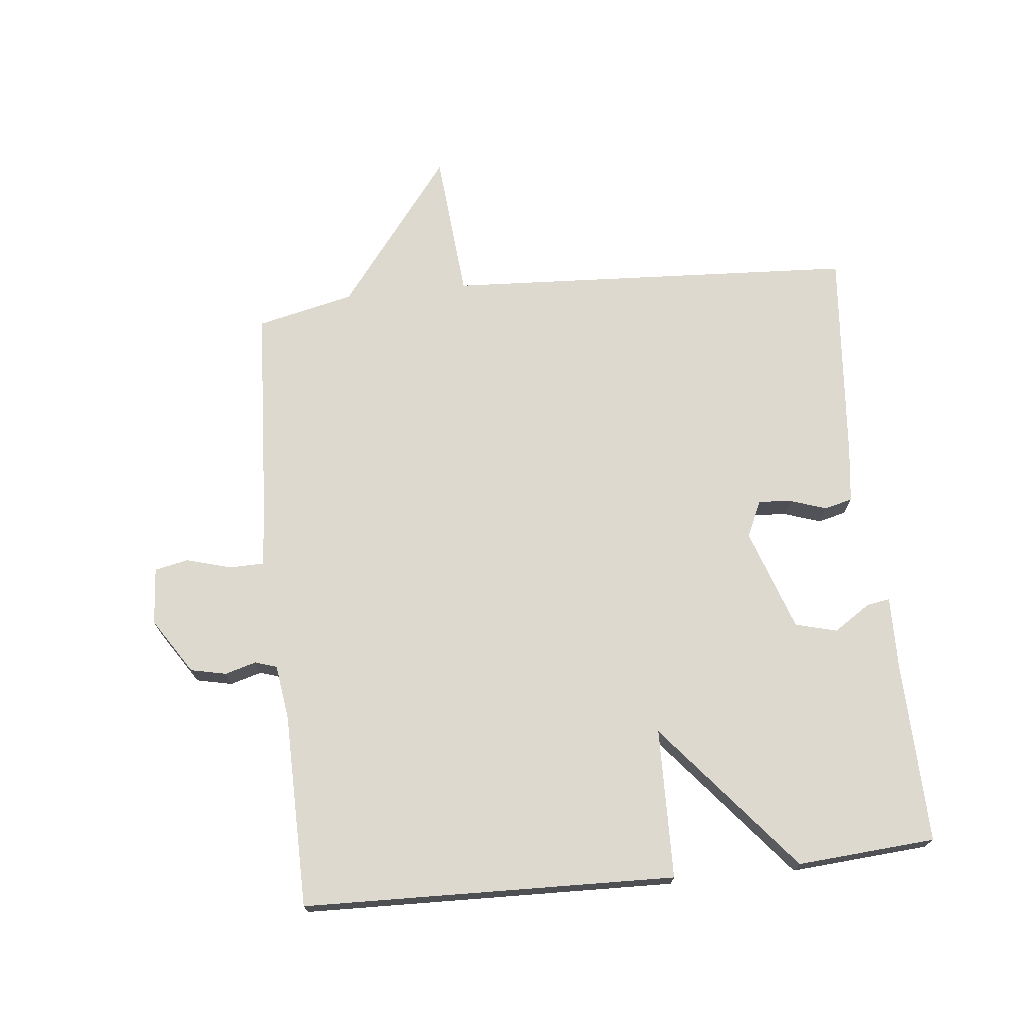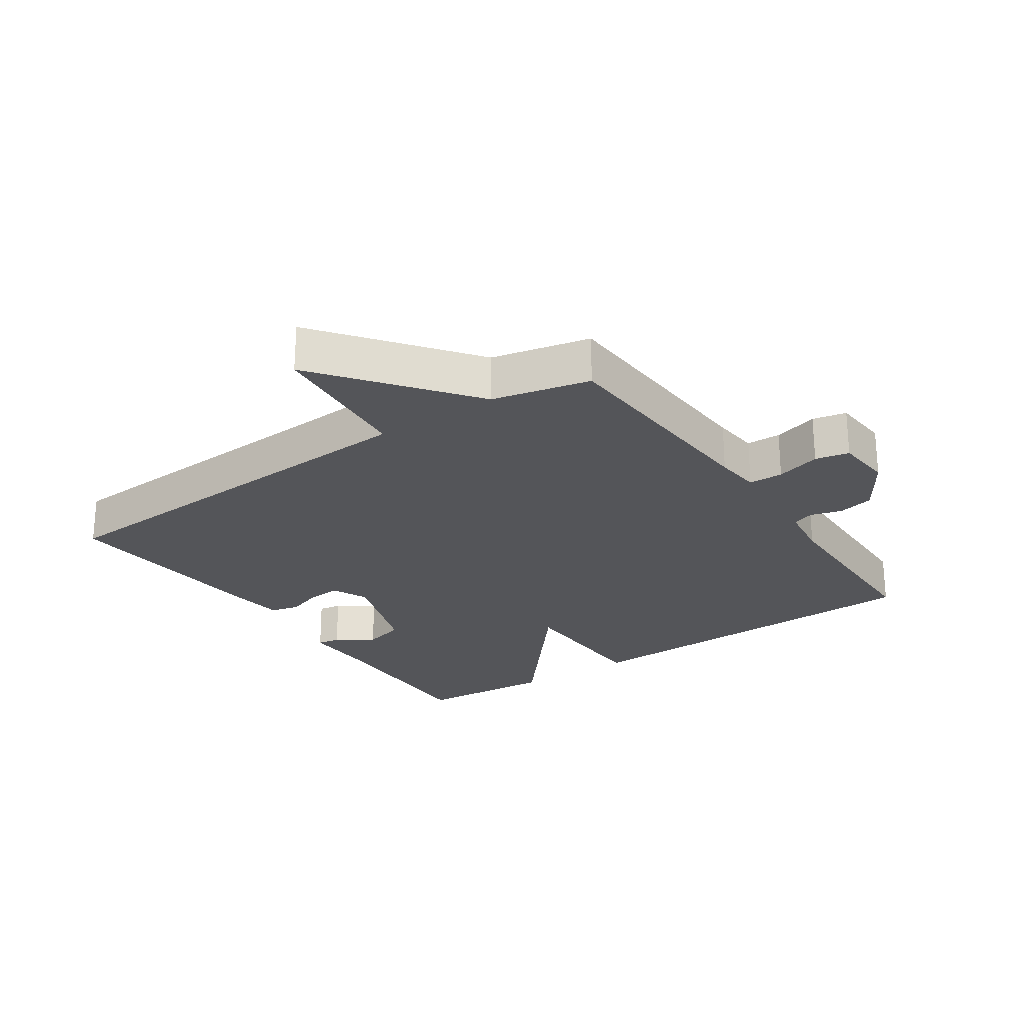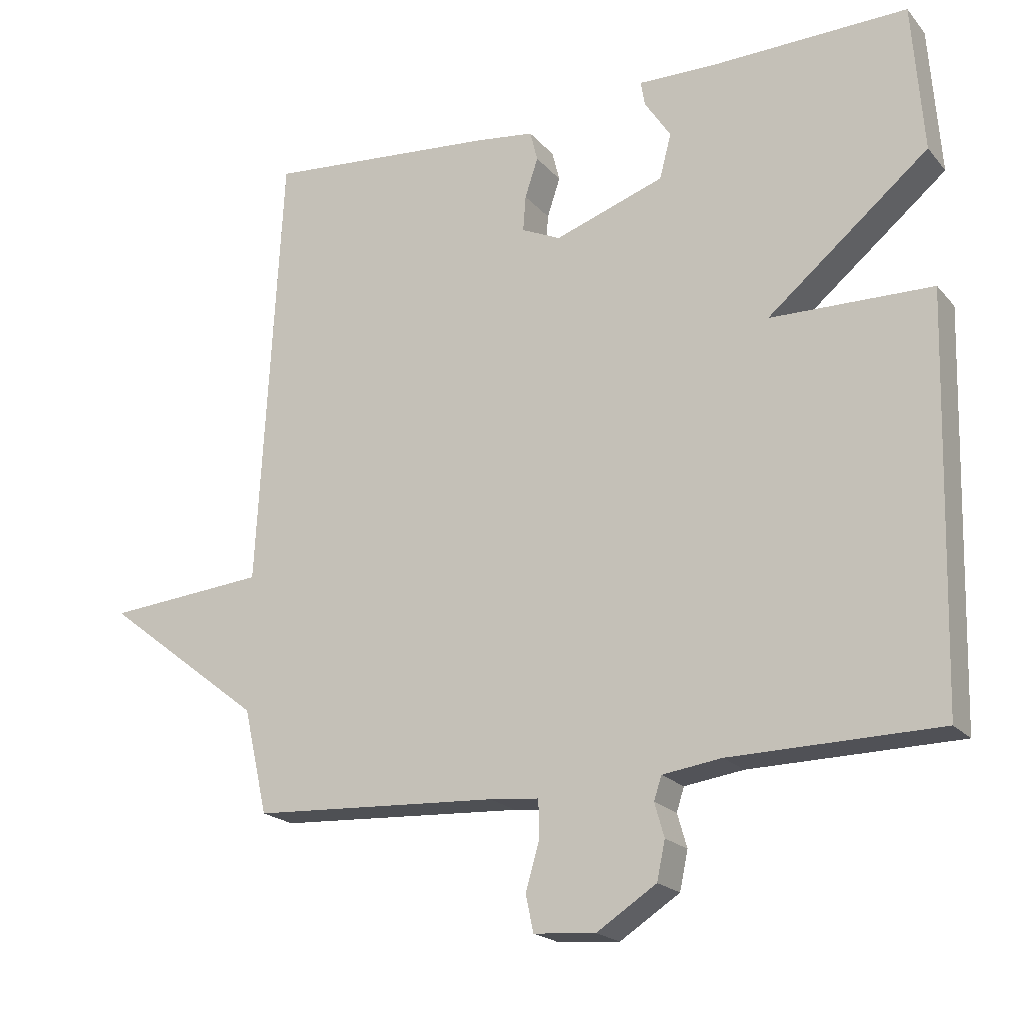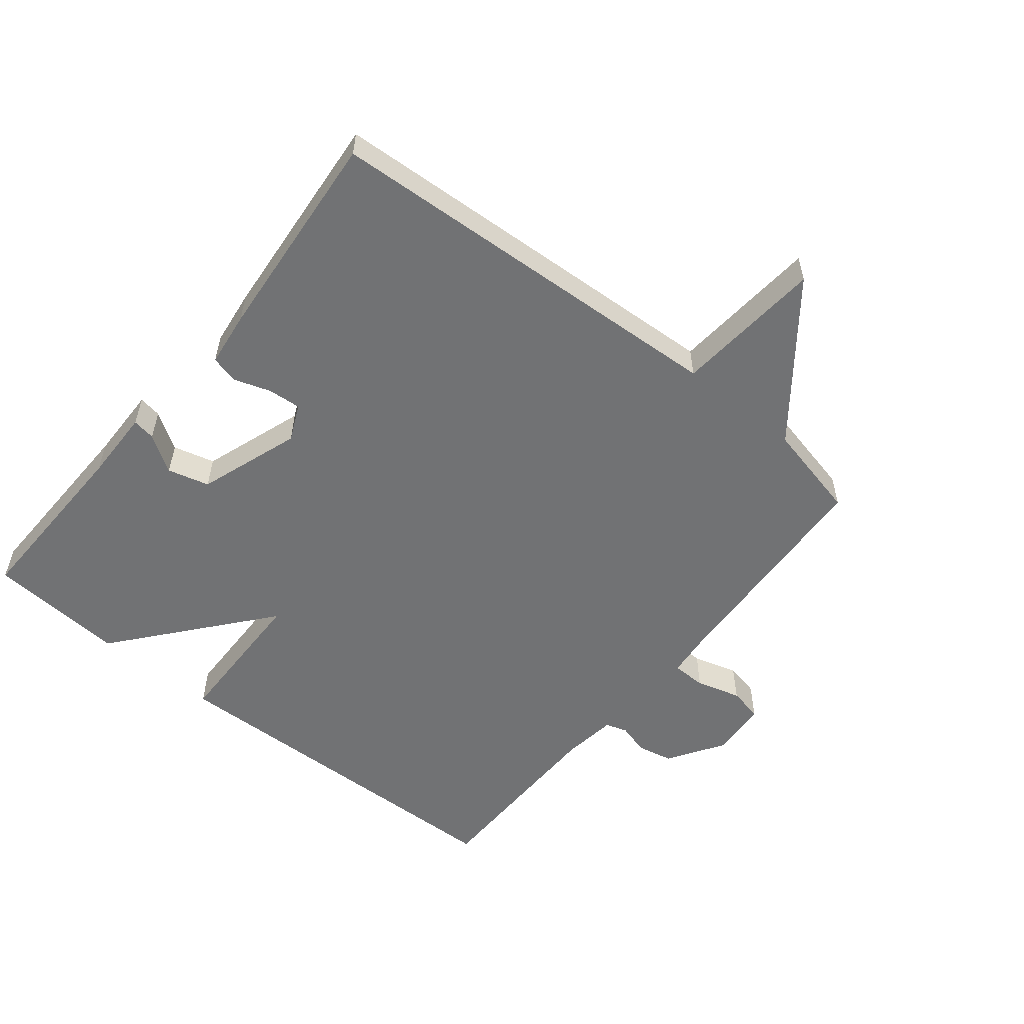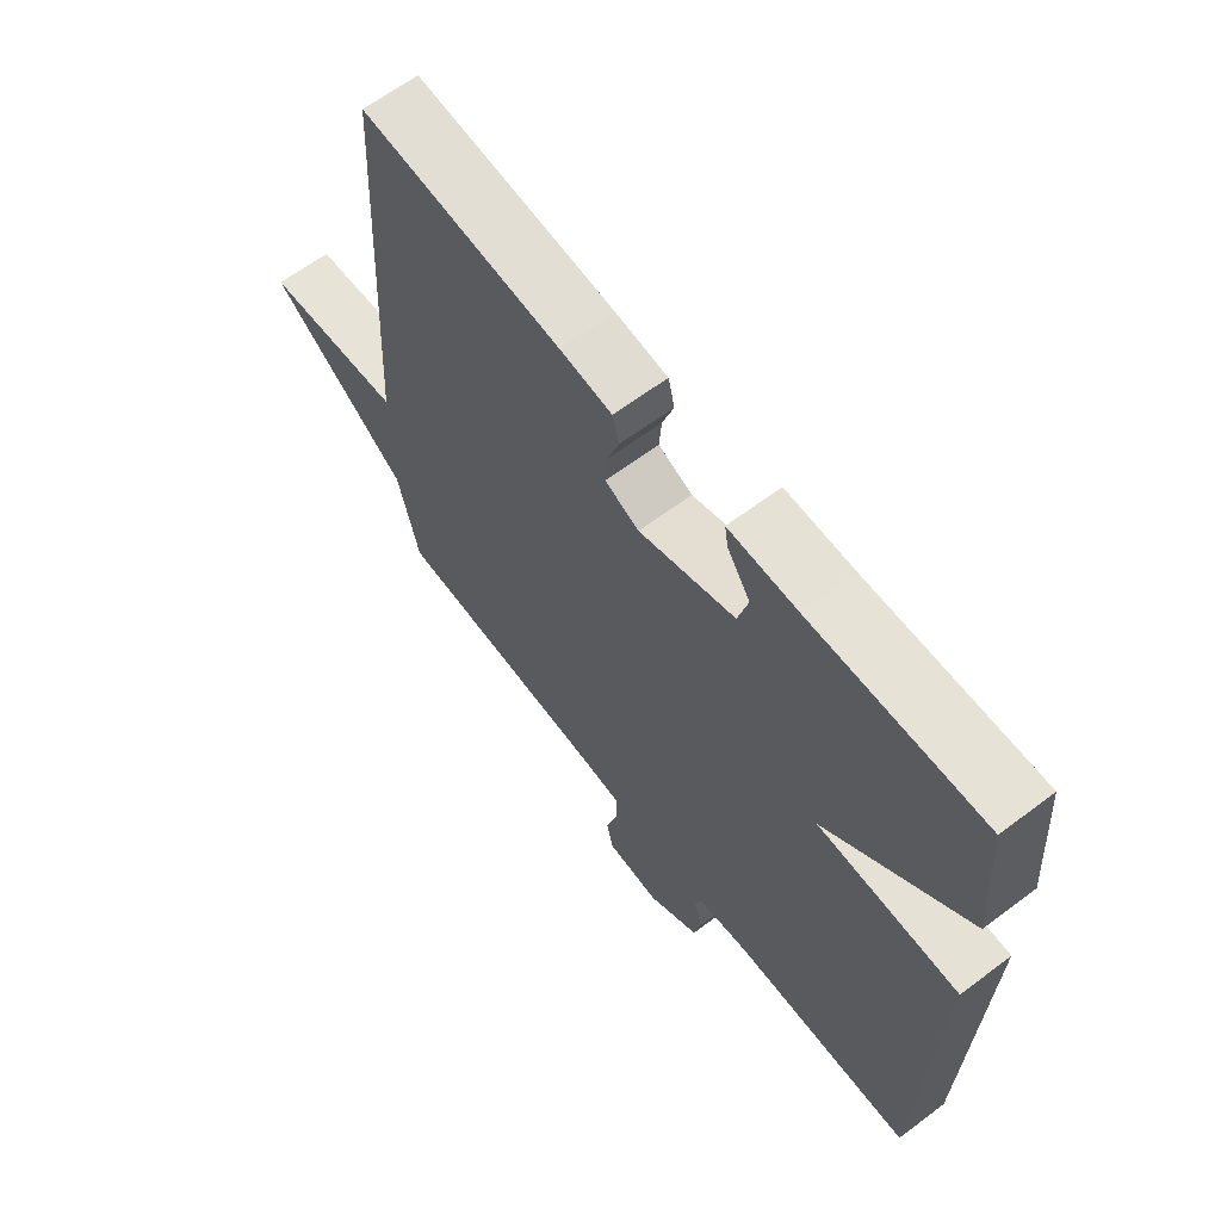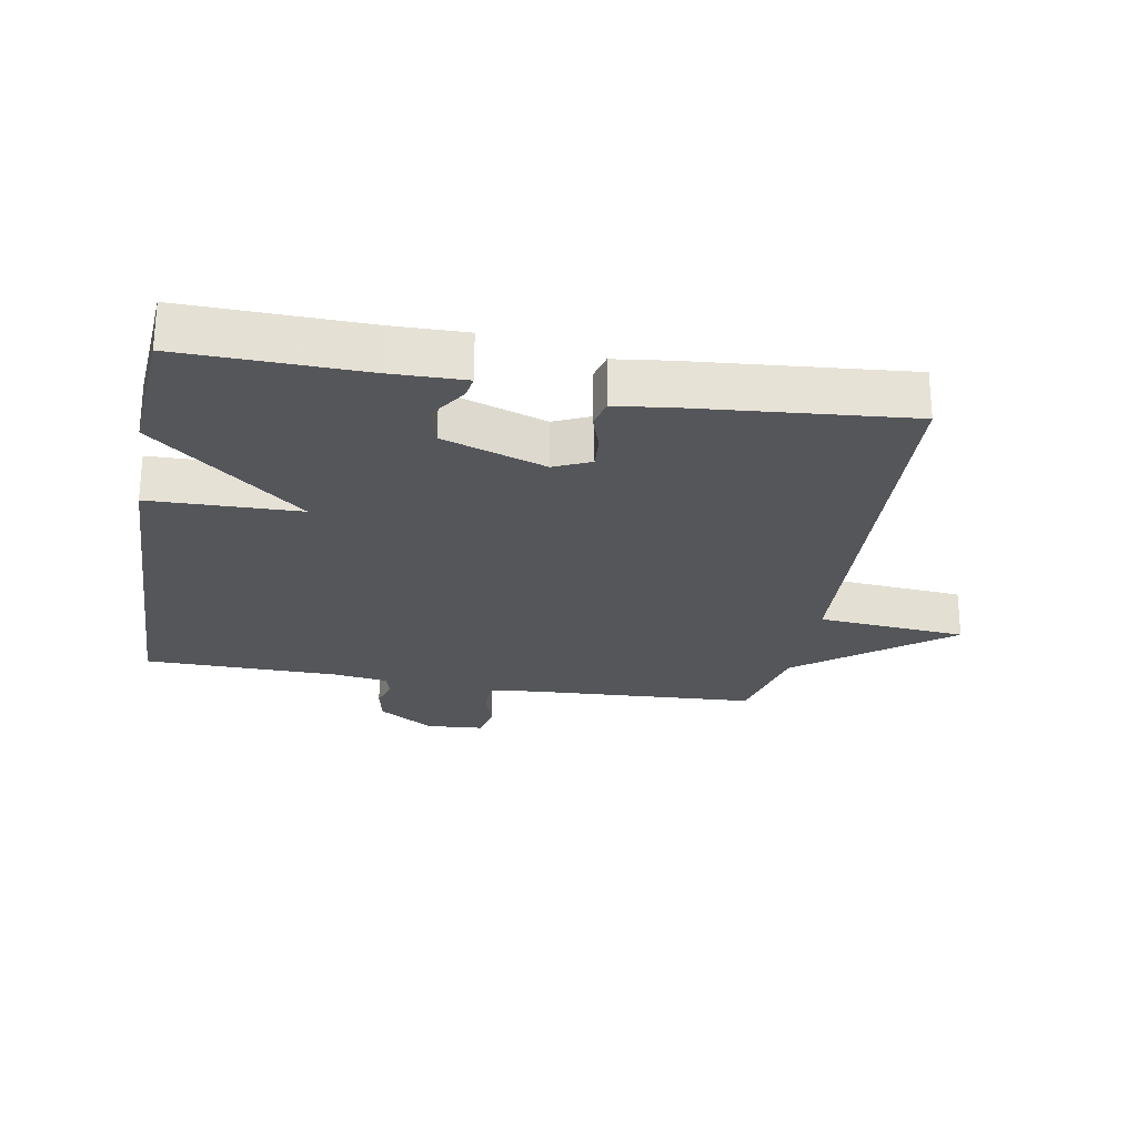
<metadata>
{"format":"obj","ext":"obj","renderer":"f3d","projection":"perspective","resolution":1024,"background":"white","views":[{"elev":71.6,"azim":-96.0,"up":"+Y"},{"elev":-24.6,"azim":124.3,"up":"+Y"},{"elev":-20.0,"azim":-151.8,"up":"+Z"},{"elev":-55.4,"azim":51.1,"up":"+Y"},{"elev":64.1,"azim":-127.2,"up":"+Z"},{"elev":-25.2,"azim":-10.0,"up":"+Y"}]}
</metadata>
<code>
v -0.5 0.07 -0.5
v -0.516 0.07 0.084
v -0.281 0.07 0.089
v -0.516 0.07 0.284
v -0.5 0.07 0.5
v -0.215 0.07 0.493
v -0.101 0.07 0.495
v -0.107 0.07 0.459
v -0.145 0.07 0.401
v -0.128 0.07 0.336
v 0.032 0.07 0.281
v 0.089 0.07 0.307
v 0.085 0.07 0.359
v 0.066 0.07 0.416
v 0.077 0.07 0.46
v 0.164 0.07 0.471
v 0.5 0.07 0.5
v 0.535 0.07 -0.147
v 0.768 0.07 -0.167
v 0.535 0.07 -0.347
v 0.5 0.07 -0.5
v 0.14 0.07 -0.52
v 0.068 0.07 -0.527
v 0.067 0.07 -0.581
v 0.087 0.07 -0.651
v 0.076 0.07 -0.704
v -0.014 0.07 -0.711
v -0.101 0.07 -0.655
v -0.113 0.07 -0.599
v -0.099 0.07 -0.55
v -0.11 0.07 -0.516
v -0.196 0.07 -0.504
v -0.5 0 -0.5
v -0.516 0 0.084
v -0.281 0 0.089
v -0.516 0 0.284
v -0.5 0 0.5
v -0.215 0 0.493
v -0.101 0 0.495
v -0.107 0 0.459
v -0.145 0 0.401
v -0.128 0 0.336
v 0.032 0 0.281
v 0.089 0 0.307
v 0.085 0 0.359
v 0.066 0 0.416
v 0.077 0 0.46
v 0.164 0 0.471
v 0.5 0 0.5
v 0.535 0 -0.147
v 0.768 0 -0.167
v 0.535 0 -0.347
v 0.5 0 -0.5
v 0.14 0 -0.52
v 0.068 0 -0.527
v 0.067 0 -0.581
v 0.087 0 -0.651
v 0.076 0 -0.704
v -0.014 0 -0.711
v -0.101 0 -0.655
v -0.113 0 -0.599
v -0.099 0 -0.55
v -0.11 0 -0.516
v -0.196 0 -0.504
f 28 29 30
f 27 28 30
f 26 27 30
f 25 26 30
f 24 25 30
f 23 24 30 31
f 22 23 31 32
f 20 21 22 32
f 20 32 1
f 19 20 1
f 18 19 1
f 16 17 18
f 15 16 18
f 14 15 18
f 13 14 18
f 6 7 8 9
f 6 9 10
f 5 6 10
f 4 5 10
f 3 4 10
f 18 1 2 3
f 18 3 10 11
f 12 13 18
f 11 12 18
f 62 61 60
f 62 60 59
f 62 59 58
f 62 58 57
f 62 57 56
f 63 62 56 55
f 64 63 55 54
f 64 54 53 52
f 33 64 52
f 33 52 51
f 33 51 50
f 50 49 48
f 50 48 47
f 50 47 46
f 50 46 45
f 41 40 39 38
f 42 41 38
f 42 38 37
f 42 37 36
f 42 36 35
f 35 34 33 50
f 43 42 35 50
f 50 45 44
f 50 44 43
f 1 33 34 2
f 2 34 35 3
f 3 35 36 4
f 4 36 37 5
f 5 37 38 6
f 6 38 39 7
f 7 39 40 8
f 8 40 41 9
f 9 41 42 10
f 10 42 43 11
f 11 43 44 12
f 12 44 45 13
f 13 45 46 14
f 14 46 47 15
f 15 47 48 16
f 16 48 49 17
f 17 49 50 18
f 18 50 51 19
f 19 51 52 20
f 20 52 53 21
f 21 53 54 22
f 22 54 55 23
f 23 55 56 24
f 24 56 57 25
f 25 57 58 26
f 26 58 59 27
f 27 59 60 28
f 28 60 61 29
f 29 61 62 30
f 30 62 63 31
f 31 63 64 32
f 32 64 33 1

</code>
